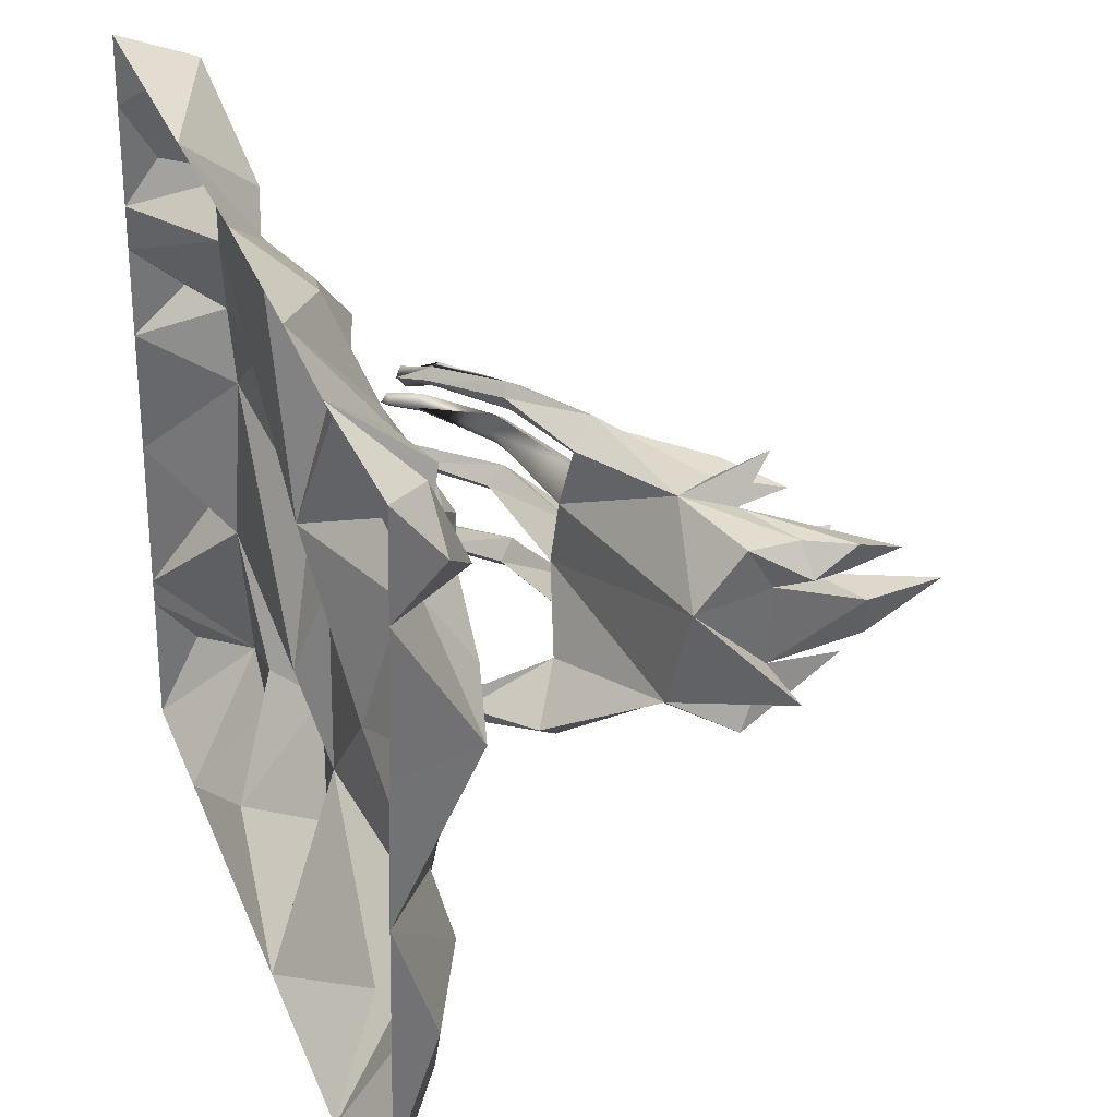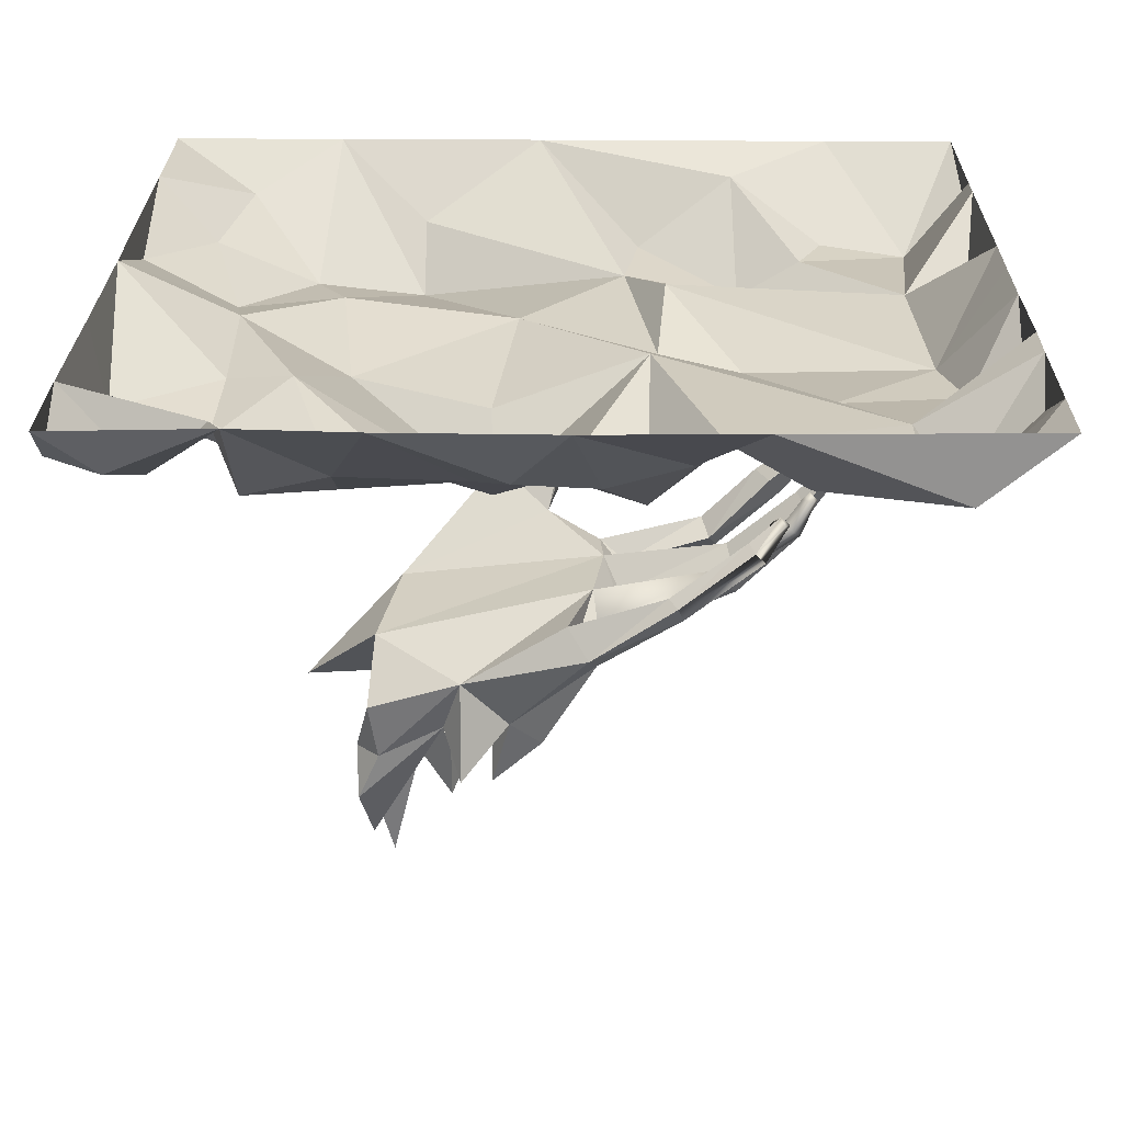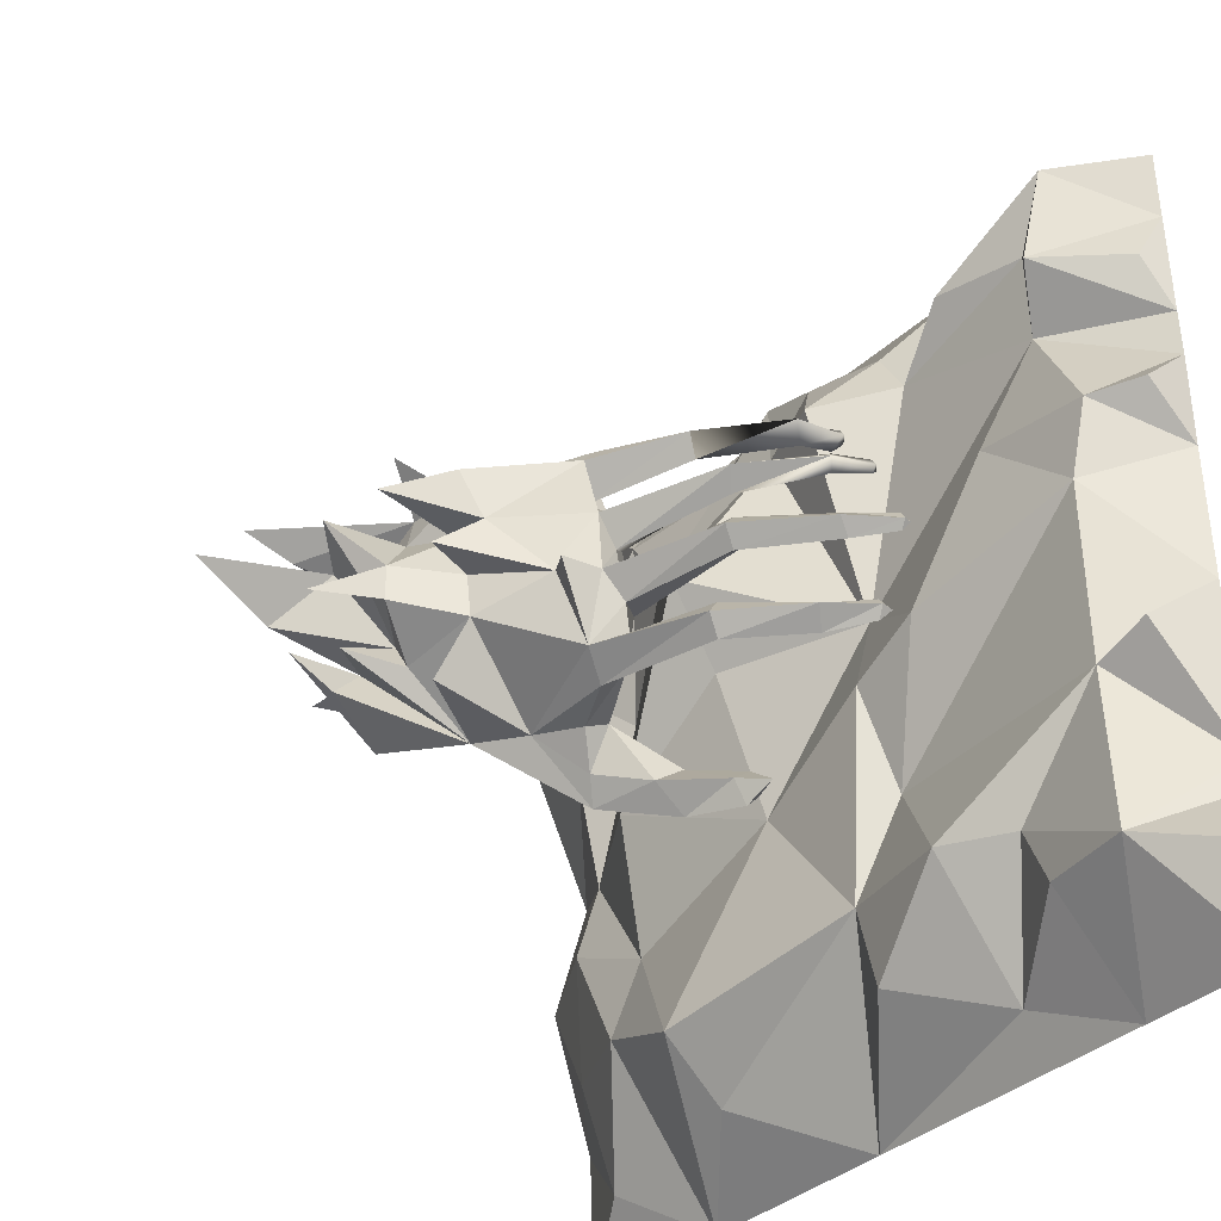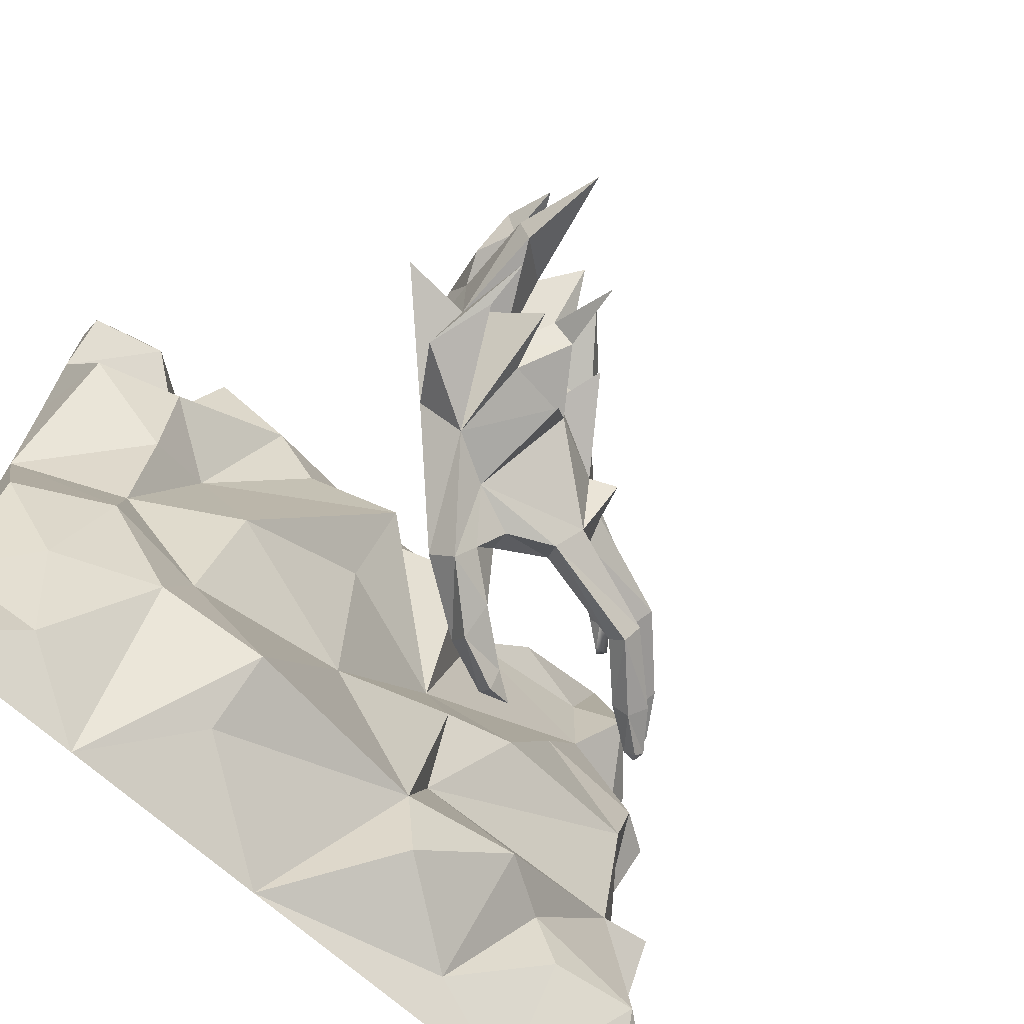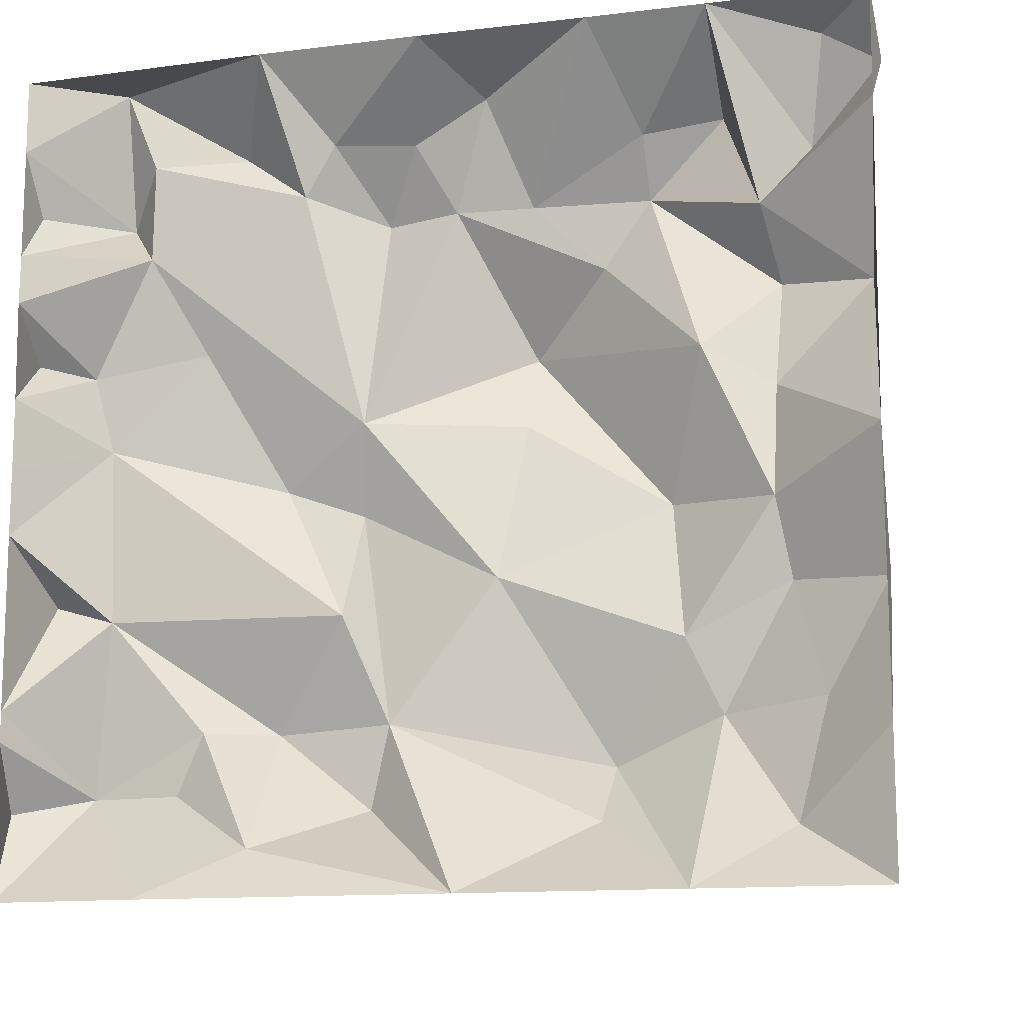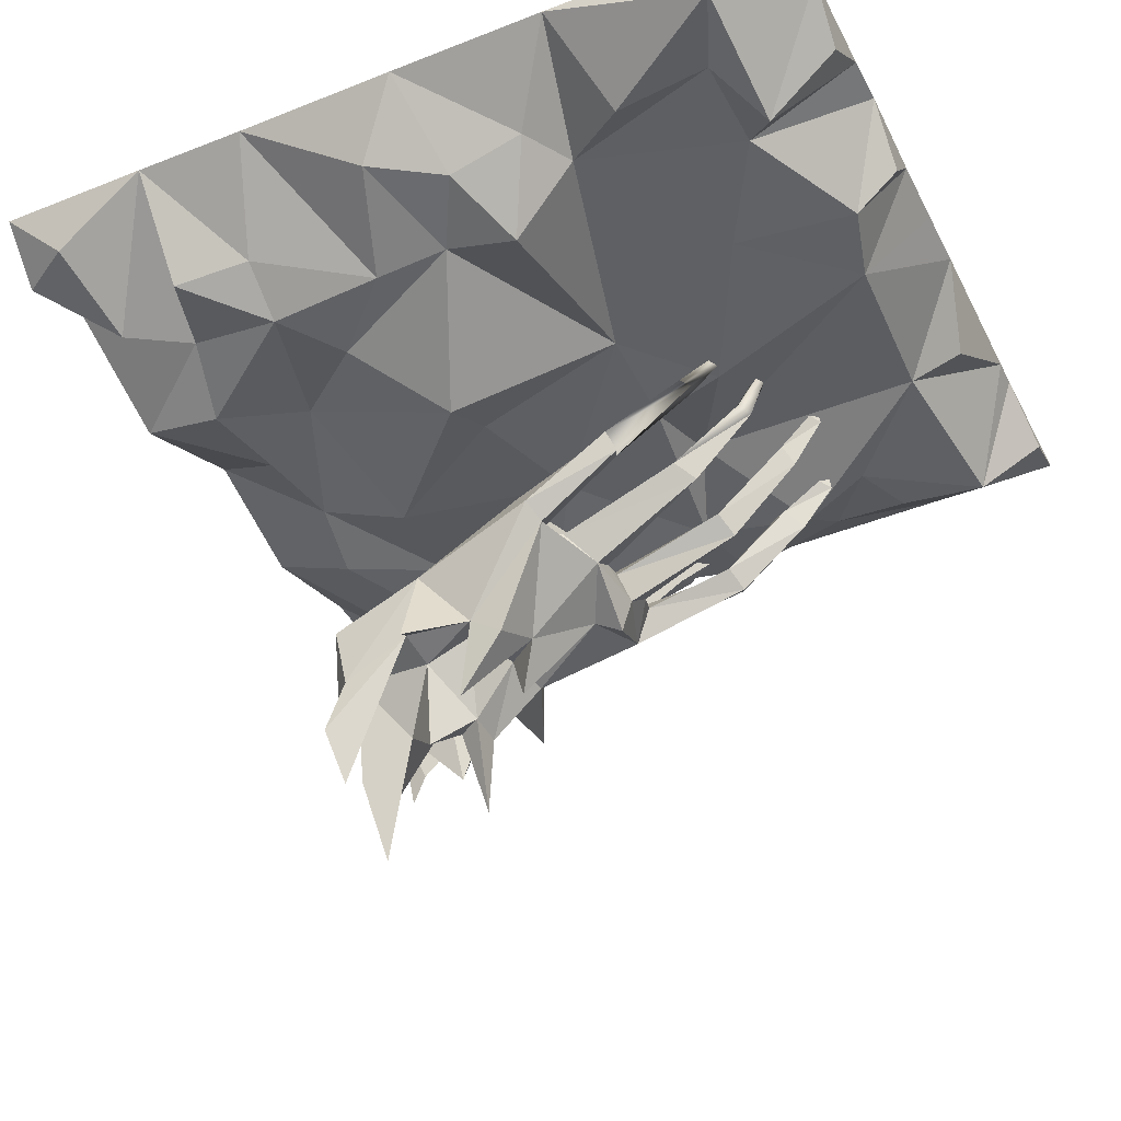
<metadata>
{"format":"obj","ext":"obj","renderer":"f3d","projection":"perspective","resolution":1024,"background":"white","views":[{"elev":36.4,"azim":69.1,"up":"+Y"},{"elev":23.6,"azim":-178.9,"up":"+Z"},{"elev":-35.6,"azim":-128.7,"up":"+Y"},{"elev":-68.9,"azim":137.9,"up":"+Y"},{"elev":-12.1,"azim":15.2,"up":"+Y"},{"elev":-42.2,"azim":-154.2,"up":"+Z"}]}
</metadata>
<code>
o model.001
v 2.505 -0.259 1.365
v 2.159 -0.175 1.421
v 2.358 -0.105 1.141
v 2.596 -0.119 1.365
v 2.414 -0.175 0.8053
v 2.47 -0.007 1.141
v 2.358 0.063 1.141
v 2.19 0.049 1.421
v 2.456 -0.035 1.421
v 2.54 -0.469 1.715
v 2.736 -0.301 1.785
v 2.918 -0.413 1.506
v 2.848 -0.119 1.365
v 2.806 -0.287 1.211
v 2.806 -0.189 0.9873
v 2.89 0.133 0.9173
v 2.778 0.063 0.4973
v 2.848 -0.077 0.9033
v 2.638 0.1434 1.071
v 2.848 0.287 1.351
v 2.904 0.455 0.9873
v 2.848 0.343 0.7493
v 2.848 0.287 1.001
v 2.918 0.329 1.197
v 2.806 0.469 1.211
v 2.505 0.476 1.365
v 2.848 0.511 1.477
v 2.421 0.546 1.617
v 2.827 0.2146 1.708
v 2.484 0.2554 0.9033
v 2.484 0.3114 1.317
v 2.583 -0.2414 1.086
v 2.278 -0.4535 1.336
v 2.302 -0.497 1.841
v 2.055 0.4303 1.265
v 2.204 0.441 1.365
v 2.288 0.357 1.029
v 2.288 0.287 1.421
v 2.014 0.207 1.372
v 2.125 0.06986 1.193
v 1.84 0.637 1.778
v 2.417 0.6771 1.187
v 1.829 -0.05658 1.595
v 1.805 0.546 1.715
v 1.77 -0.399 1.715
v 1.706 -0.084 1.528
v 3.186 -0.1 1.354
v 1.662 -0.09596 1.698
v 1.245 -0.448 1.89
v 1.84 -0.504 1.834
v 1.28 -0.532 1.96
v 1.315 -0.455 2.03
v 1.798 -0.399 1.932
v 0.9299 -0.4594 2.17
v 1.28 -0.357 1.96
v 0.9999 -0.532 2.24
v 0.9999 -0.392 2.24
v 1.065 -0.4544 2.275
v 0.7817 -0.4619 2.361
v 0.823 -0.511 2.378
v 0.8599 -0.469 2.415
v 0.8225 -0.4103 2.38
v 0.7899 -0.462 2.42
v 0.8249 -0.084 2.205
v 1.14 -0.08821 1.89
v 1.182 -0.161 1.967
v 1.182 -0 1.967
v 0.8599 -0.147 2.275
v 0.8599 -0.021 2.275
v 0.8949 -0.084 2.31
v 1.21 -0.084 2.05
v 0.6849 -0.084 2.415
v 0.7199 -0.119 2.429
v 0.7199 -0.035 2.429
v 0.7549 -0.084 2.45
v 0.6907 -0.084 2.45
v 1.175 0.2595 1.96
v 1.252 0.182 2.023
v 0.8949 0.266 2.24
v 1.252 0.336 2.023
v 1.42 0.581 1.96
v 1.448 0.637 2.037
v 1.938 0.539 1.904
v 1.49 0.581 2.065
v 1.14 0.5205 2.31
v 1.462 0.49 2.023
v 1.112 0.569 2.275
v 1.106 0.466 2.276
v 0.9999 0.476 2.415
v 1.693 0.2039 1.703
v 1.889 0.4076 1.799
v 1.802 0.3282 1.815
v 1.703 0.06841 1.802
v 1.701 -0.02511 1.82
v 1.646 -0.2211 1.806
v 1.779 -0.1506 1.955
v 1.678 -0.3308 1.849
v 1.826 0.1906 1.932
v 2.155 -0.679 2.03
v 2.064 -0.539 1.932
v 2.225 -0.784 2.1
v 2.295 -0.679 2.205
v 2.046 -0.4922 2.041
v 1.945 -0.749 2.191
v 1.693 -0.784 2.387
v 1.945 -0.861 2.345
v 1.56 -0.819 2.474
v 1.693 -0.889 2.45
v 1.945 -0.637 2.345
v 1.7 -0.714 2.478
v 1.7 -0.819 2.52
v 1.945 -0.749 2.436
v 0.3448 1.285 2.873
v -0.005654 1.55 3.37
v 0.02 1.27 3.214
v 0.3648 1.905 3.053
v 0 1.039 3.385
v 0.22 0.53 2.998
v 0 0.57 3.141
v 0 0.81 3.392
v 0.52 1.07 3.078
v 0.01213 0.35 3.408
v 0.32 0.17 2.998
v 0.01654 0.009998 3.418
v 0.5248 1.525 3.073
v 0.01957 -0.29 3.428
v 0.1041 -0.57 3.07
v 0.38 -0.65 3.078
v 0.03177 -1.09 3.454
v 0.3 -1.45 3.018
v 1.14 -1.17 2.898
v 0.84 -1.17 3.078
v 0.03332 -1.23 3.458
v 0 -1.53 3.248
v 0.04 -1.93 3.482
v 0.72 -1.45 3.078
v 0.68 -1.926 3.481
v 1.16 -1.71 3.351
v 1.62 -1.53 3.038
v 1.69 -1.15 3.008
v 1.5 -0.67 3.118
v 0.8 0.61 2.998
v 1.16 -0.05 2.898
v 2.12 -1.922 3.482
v 2.68 -1.61 3.141
v 2.68 -1.35 2.838
v 1.54 -0.19 2.938
v 1.58 0.21 3.078
v 2.18 -0.51 2.998
v 3.02 -0.81 2.998
v 3.18 -1.15 2.958
v 3.12 -1.918 3.482
v 3.54 -1.65 3.267
v 3.66 -1.11 3.178
v 3.954 -1.27 3.461
v 3.94 -0.63 3.238
v 3.5 -0.59 3.018
v 3.94 -0.01 3.421
v 3.44 -0.23 3.098
v 2.94 -0.19 2.818
v 2.28 0.21 2.818
v 1.28 1.31 3.078
v 1.6 1.23 2.778
v 1.96 1.23 2.898
v 2.26 0.59 2.558
v 3.12 0.47 3.058
v 3.44 0.29 2.978
v 2.64 0.93 2.818
v 1.42 1.55 3.078
v 1.78 1.55 2.978
v 0.96 1.55 2.978
v 1.14 1.921 3.354
v 1.897 1.93 3.349
v 2.14 1.71 3.058
v 2.32 1.23 2.878
v 2.86 1.23 2.838
v 2.86 1.49 2.998
v 2.68 1.93 3.353
v 3.46 0.77 2.878
v 3.4 1.09 3.078
v 3.22 1.55 2.938
v 3.224 1.929 3.364
v 3.88 0.73 2.998
v 3.94 0.73 3.394
v 3.62 1.37 2.952
v 3.7 1.83 3.134
v 3.944 1.43 3.37
v 3.96 1.67 3.147
v 3.96 -1.915 3.482
v 3.94 1.94 3.353
v -0.01194 1.897 3.357
v 0.8599 0.266 2.45
v 0.8249 0.266 2.415
v 0.8459 0.231 2.415
v 0.8459 0.301 2.415
v 0.8949 0.266 2.415
v 0.9299 0.315 2.275
v 0.9299 0.217 2.275
v 0.9649 0.266 2.31
v 1.28 0.266 2.065
v 0.9595 0.4826 2.381
v 1.035 0.441 2.38
v 0.9859 0.525 2.387
v 1.064 0.5559 2.228
v 0.04398 -1.928 3.483
f 1 2 3
f 1 3 4
f 3 5 6
f 3 7 5
f 5 7 6
f 4 3 6
f 8 7 3
f 2 8 3
f 8 9 7
f 9 6 7
f 4 6 9
f 10 11 12
f 11 13 12
f 10 12 14
f 14 12 15
f 15 12 13
f 14 15 13
f 10 14 13
f 16 17 18
f 17 19 18
f 13 4 18
f 4 18 19
f 20 16 19
f 16 19 17
f 13 16 18
f 13 20 16
f 21 22 23
f 21 23 24
f 25 21 24
f 26 23 20
f 23 20 24
f 26 22 23
f 26 21 22
f 26 25 21
f 25 24 27
f 26 28 25
f 28 25 27
f 28 27 29
f 29 27 20
f 20 27 24
f 4 19 6
f 6 19 30
f 7 6 30
f 31 30 19
f 20 31 19
f 26 20 31
f 1 4 32
f 13 32 4
f 10 13 32
f 1 10 32
f 7 30 31
f 1 10 2
f 10 33 2
f 10 34 33
f 34 2 33
f 35 36 37
f 36 38 37
f 39 37 38
f 39 35 37
f 38 7 31
f 38 8 7
f 36 38 31
f 26 36 31
f 29 20 13
f 39 38 8
f 39 8 40
f 41 28 36
f 26 42 28
f 26 42 36
f 28 42 36
f 39 40 43
f 43 40 8
f 43 8 2
f 44 41 36
f 45 2 34
f 45 43 2
f 45 46 43
f 29 13 47
f 11 47 13
f 11 29 47
f 45 48 46
f 45 49 50
f 49 51 50
f 52 50 51
f 53 50 52
f 49 54 51
f 49 55 54
f 51 54 56
f 54 55 57
f 51 56 58
f 58 57 55
f 52 51 58
f 52 58 55
f 54 59 56
f 54 57 59
f 56 59 60
f 61 56 60
f 62 59 57
f 62 57 61
f 58 61 57
f 58 56 61
f 63 60 59
f 61 60 63
f 62 63 59
f 62 61 63
f 64 65 66
f 64 67 65
f 64 66 68
f 64 69 67
f 70 71 67
f 70 66 71
f 70 68 66
f 70 67 69
f 72 64 68
f 72 69 64
f 72 68 73
f 72 74 69
f 75 69 74
f 75 73 68
f 75 70 69
f 75 68 70
f 76 75 74
f 76 74 72
f 76 72 73
f 76 73 75
f 77 78 79
f 77 79 80
f 44 81 41
f 81 41 82
f 83 41 84
f 84 41 82
f 84 85 86
f 84 82 85
f 85 82 87
f 85 88 86
f 89 88 85
f 89 85 87
f 46 48 90
f 46 90 43
f 39 43 90
f 44 91 81
f 77 90 92
f 83 84 91
f 84 86 91
f 81 91 86
f 77 93 90
f 77 80 92
f 77 78 93
f 90 91 92
f 44 90 91
f 65 48 94
f 48 93 94
f 48 90 93
f 39 44 35
f 39 90 44
f 65 95 48
f 65 67 94
f 71 94 67
f 71 66 95
f 71 95 96
f 71 96 94
f 45 97 49
f 45 95 97
f 45 48 95
f 49 97 55
f 65 95 66
f 53 52 97
f 52 55 97
f 53 97 95
f 96 93 94
f 45 50 34
f 53 96 95
f 98 96 93
f 98 92 91
f 98 83 91
f 83 28 41
f 99 100 34
f 50 100 34
f 10 101 34
f 99 34 101
f 10 102 101
f 99 103 100
f 53 100 50
f 10 102 11
f 102 103 11
f 103 53 100
f 104 99 101
f 104 103 99
f 105 104 106
f 107 108 105
f 105 109 104
f 107 105 110
f 107 111 108
f 107 110 111
f 111 112 106
f 111 109 112
f 111 106 108
f 108 106 105
f 110 105 109
f 111 110 109
f 104 101 106
f 104 109 103
f 112 101 102
f 112 102 103
f 112 103 109
f 112 106 101
f 103 96 53
f 98 28 83
f 103 11 96
f 96 29 98
f 11 29 96
f 98 28 29
f 44 36 35
f 113 114 115
f 114 113 116
f 115 117 113
f 118 119 120
f 120 117 121
f 117 121 113
f 120 121 118
f 122 119 118
f 122 118 123
f 124 122 123
f 113 125 116
f 126 124 123
f 126 127 128
f 128 127 129
f 129 130 128
f 131 132 128
f 121 125 113
f 128 130 132
f 129 133 130
f 133 134 130
f 130 134 135
f 136 132 130
f 136 130 137
f 130 135 137
f 136 137 138
f 136 138 132
f 132 131 138
f 139 140 131
f 140 141 131
f 131 128 141
f 126 123 128
f 121 142 118
f 118 142 123
f 138 131 139
f 128 123 141
f 143 141 123
f 123 142 143
f 140 139 144
f 144 145 140
f 139 144 138
f 145 146 140
f 143 147 141
f 148 143 121
f 143 148 147
f 141 140 147
f 149 147 140
f 148 149 147
f 140 146 149
f 146 150 149
f 151 150 146
f 152 151 146
f 146 145 152
f 152 153 151
f 154 151 153
f 155 154 153
f 154 155 156
f 156 157 154
f 154 157 151
f 151 157 150
f 157 156 158
f 157 159 150
f 157 158 159
f 159 160 150
f 150 160 149
f 161 149 160
f 149 148 161
f 121 162 148
f 125 121 162
f 162 163 148
f 163 164 148
f 165 161 148
f 164 165 148
f 161 160 165
f 160 166 165
f 160 159 166
f 167 166 159
f 159 158 167
f 168 165 166
f 165 164 168
f 162 169 163
f 169 170 163
f 162 171 125
f 172 171 162
f 125 171 116
f 171 172 116
f 162 172 169
f 163 170 164
f 169 172 173
f 170 169 173
f 174 170 173
f 170 174 164
f 175 164 174
f 164 175 168
f 176 168 175
f 177 176 175
f 175 174 178
f 175 178 177
f 168 166 176
f 166 167 179
f 176 166 179
f 179 180 176
f 181 176 180
f 176 177 181
f 182 181 177
f 178 182 177
f 183 167 158
f 184 183 158
f 167 183 179
f 180 179 183
f 181 180 182
f 180 185 182
f 186 182 185
f 187 185 180
f 183 187 180
f 184 187 183
f 187 188 185
f 185 188 186
f 155 153 189
f 186 188 190
f 174 173 178
f 186 190 182
f 188 187 190
f 156 155 158
f 191 114 116
f 116 172 191
f 115 114 117
f 122 120 119
f 127 126 129
f 134 133 135
f 153 152 189
f 145 144 152
f 138 144 137
f 192 193 194
f 192 195 193
f 192 196 195
f 192 194 196
f 79 193 197
f 79 198 193
f 193 195 197
f 193 198 194
f 196 197 195
f 196 194 198
f 199 197 196
f 199 196 198
f 79 78 198
f 79 197 80
f 200 199 80
f 200 78 199
f 199 198 78
f 199 80 197
f 89 201 202
f 89 203 201
f 201 204 88
f 201 87 204
f 81 204 86
f 81 82 204
f 204 86 88
f 204 82 87
f 201 203 87
f 89 87 203
f 89 202 88
f 201 88 202
f 98 200 92
f 98 93 200
f 200 80 92
f 200 93 78
l 205 191
l 205 189

</code>
